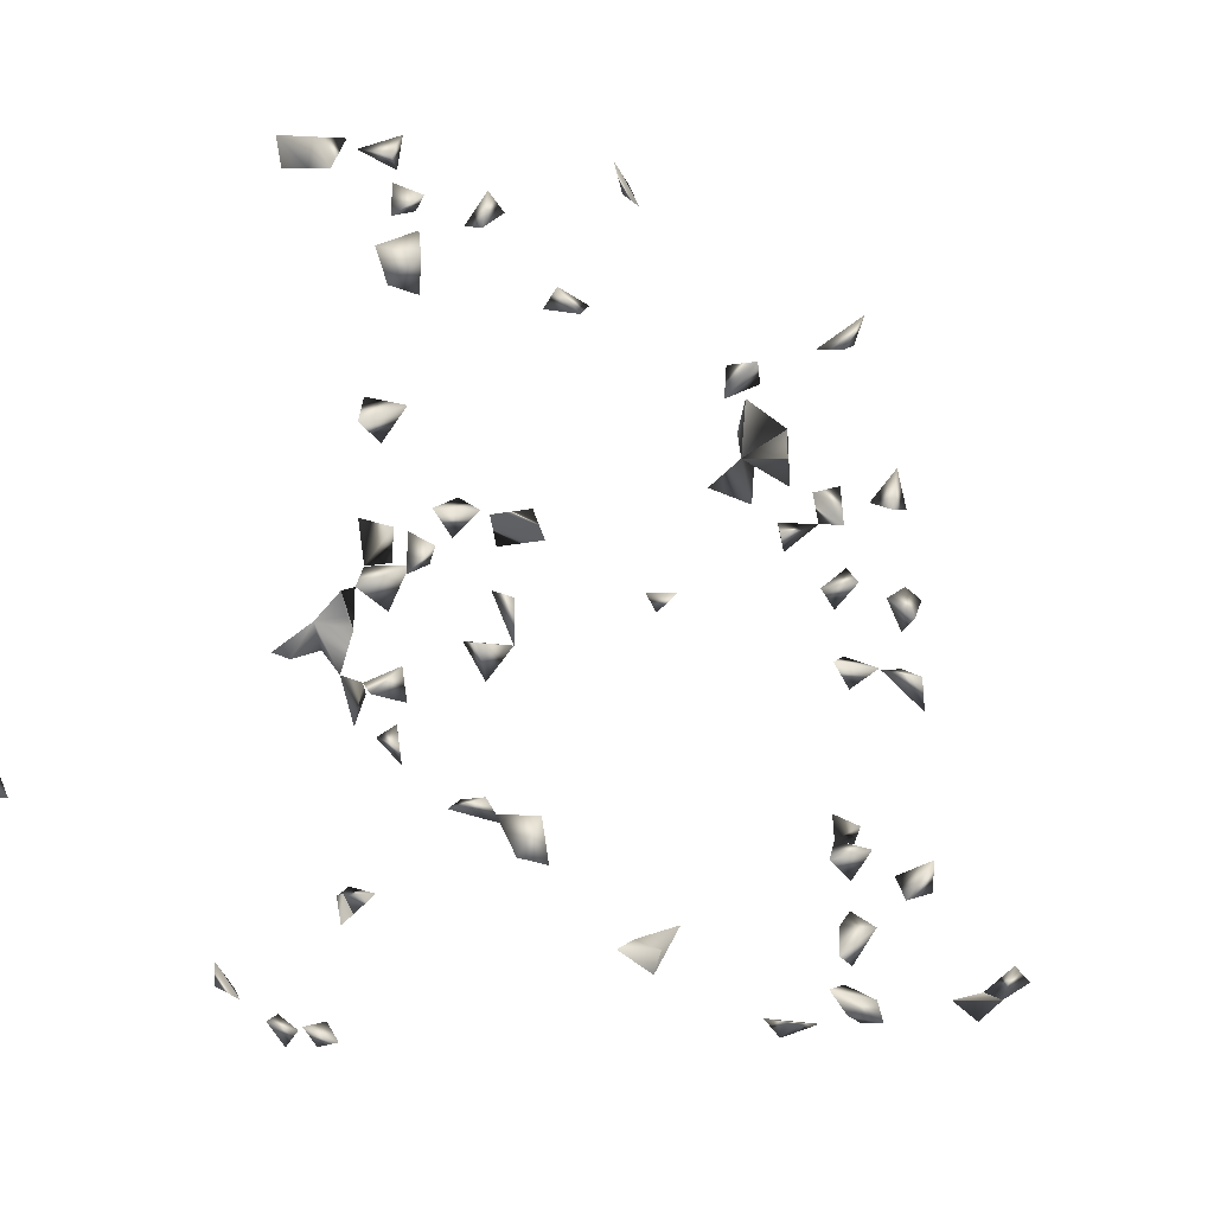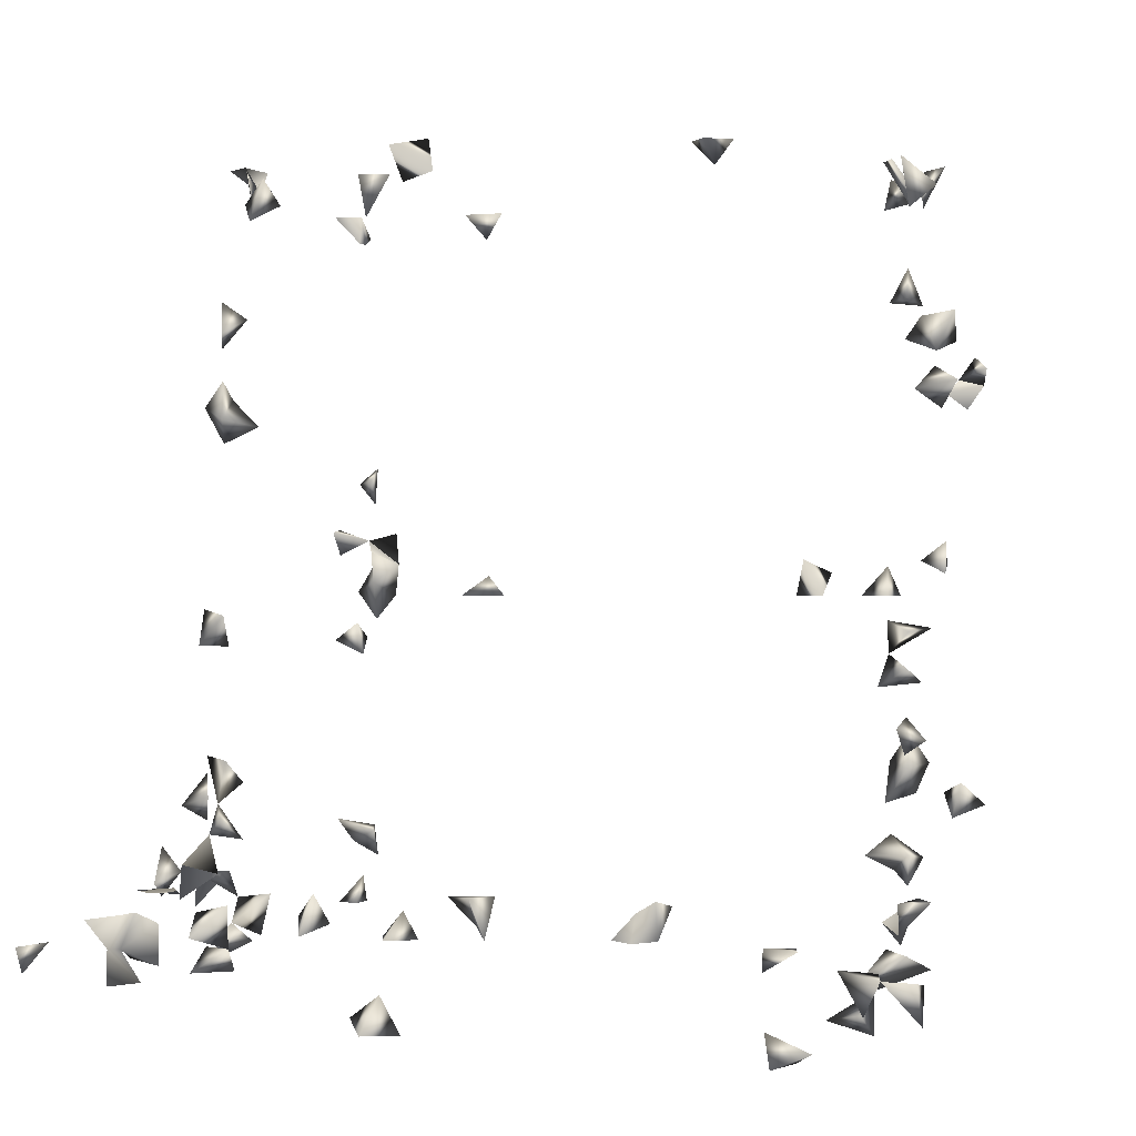
<metadata>
{"format":"obj","ext":"obj","renderer":"f3d","projection":"perspective","resolution":1024,"background":"white","views":[{"elev":-44.3,"azim":128.1,"up":"+Z"},{"elev":-0.1,"azim":-170.6,"up":"+Z"}]}
</metadata>
<code>
v -0.2252 0.07646 -0.371
v 0.3833 0.07021 0.2803
v 0.413 0.0382 0.2521
v 0.3833 0.07498 0.2372
v 0.3782 0.04419 0.2601
v -0.3598 0.7036 -0.2931
v -0.3833 0.7005 -0.3361
v -0.4372 0.6823 -0.3081
v -0.3995 0.7096 -0.302
v -0.4372 0.7106 -0.3424
v -0.09909 -0.005347 -0.3481
v 0.4216 -0.6372 0.5383
v -0.3833 0.1056 0.4812
v -0.2576 0.03282 -0.3481
v 0.1513 0.441 -0.3808
v 0.1205 0.443 -0.3574
v -0.2995 0.7561 -0.3432
v -0.3039 0.7513 -0.3781
v -0.3949 0.6753 -0.2989
v 0.194 -0.009711 -0.3182
v 0.1426 -0.009711 -0.3014
v 0.1694 0.02098 -0.3481
v -0.1862 -0.7098 0.03519
v 0.3874 -0.7284 0.1583
v 0.2274 -0.7011 0.03519
v 0.2187 -0.6625 0.0615
v 0.4136 0.0382 0.02418
v 0.0872 -0.00854 -0.3002
v 0.3833 0.07458 0.3341
v 0.3488 0.04419 0.2296
v -0.3667 0.077 0.5143
v -0.2322 -0.7224 0.06548
v -0.3837 -0.7284 0.07483
v -0.1947 -0.7224 0.08331
v -0.2216 -0.7034 0.03519
v 0.3833 -0.6147 0.5012
v 0.3833 -0.6513 0.5024
v -0.3343 0.04419 -0.2444
v -0.1008 0.02756 -0.3002
v 0.09727 0.4493 -0.3966
v -0.2217 0.03881 -0.3481
v -0.3981 0.0382 -0.2457
v -0.3833 0.07079 -0.241
v -0.3239 0.7245 -0.3754
v -0.373 0.6013 -0.347
v -0.3833 0.1898 -0.3261
v -0.3833 0.5731 -0.3273
v -0.04517 -0.009711 -0.3479
v -0.07324 -0.009711 -0.3174
v 0.1098 -0.009711 -0.334
v -0.4372 -0.6975 0.3328
v 0.1979 -0.6633 0.03519
v 0.3833 -0.7255 0.2066
v 0.4368 0.6294 -0.2948
v -0.3833 0.06813 0.4676
v -0.4372 0.1327 0.3461
v -0.3833 -0.6545 -0.2189
v -0.395 -0.6326 -0.251
v -0.3233 -0.7224 0.03528
v -0.2635 0.0776 -0.3481
v 0.1348 0.4727 -0.3952
v 0.3851 0.0382 -0.01791
v 0.3475 0.4492 -0.2883
v -0.1146 -0.009711 -0.3086
v -0.3621 0.1734 -0.3037
v -0.3941 0.5635 -0.2889
v -0.3833 0.5708 -0.3697
v -0.3791 0.6029 -0.3068
v -0.3378 0.5683 -0.3565
v -0.3833 0.2204 -0.3132
v -0.415 0.5945 -0.2917
v -0.3899 0.0382 -0.1756
v -0.363 0.04419 -0.22
v -0.3566 0.04419 -0.1866
v -0.3424 0.7542 -0.3626
v -0.4321 0.7157 -0.3025
v -0.07271 0.02466 -0.3481
v 0.3893 -0.6215 -0.3721
v 0.4165 -0.6415 -0.3721
v 0.3673 0.04419 -0.2355
v 0.217 -0.005647 -0.3481
v 0.3459 0.001924 -0.3002
v 0.2969 -0.002356 -0.3002
v 0.3162 -0.009711 -0.3264
v 0.3105 0.01507 -0.3481
v 0.3917 0.1757 -0.3721
v 0.419 -0.6774 0.5383
v 0.3874 -0.6455 0.5383
v -0.4205 -0.7284 0.3493
v -0.3991 -0.7284 0.3194
v 0.3925 0.0382 0.3186
v 0.3833 0.06838 0.01756
v 0.3899 -0.7284 0.07536
v 0.3906 0.0382 0.2114
v -0.4188 0.134 0.4793
v -0.3081 -0.6887 0.03519
v -0.3061 -0.7224 0.07446
v 0.1122 0.02241 -0.3002
v 0.2079 0.03322 -0.3481
v 0.2788 -0.009711 -0.335
v 0.3833 0.03261 -0.3312
v 0.3518 0.05927 -0.3481
v 0.3833 -0.6835 0.5125
v -0.4104 -0.7284 0.2803
v -0.3833 -0.7033 0.3008
v -0.4066 -0.6326 -0.205
v 0.3852 -0.1381 0.5383
v 0.3973 -0.08139 0.5383
v 0.4198 0.0382 -0.01698
v 0.3963 -0.7284 0.1089
v 0.4093 -0.7284 0.1855
v 0.3934 0.0382 0.372
v 0.4178 -0.7284 -0.2978
v 0.4372 -0.7158 -0.2667
v 0.3833 -0.6837 0.094
v 0.4361 -0.7284 0.08906
v -0.3888 0.134 0.4558
v -0.3806 0.1489 0.5098
v -0.4372 0.1023 0.3136
v -0.4372 0.06896 0.275
v -0.3966 0.0382 -0.05459
v -0.3483 0.04419 -0.05974
v -0.4043 0.0382 -0.1421
v -0.2722 -0.707 0.03519
v -0.3492 -0.7224 0.08139
v -0.3833 -0.6932 0.06486
v -0.3833 0.07684 -0.2739
v 0.3835 -0.6593 -0.3721
v 0.3472 0.1804 -0.3443
v 0.3833 0.2103 -0.3301
v 0.3833 0.5092 -0.3463
v 0.3535 0.4898 -0.3439
v 0.3475 0.4452 -0.3324
v -0.3591 0.04419 0.01337
v -0.3833 0.1031 -0.08981
v -0.3833 0.07735 -0.03907
v -0.4372 0.5735 -0.3062
v -0.4179 0.134 0.3022
v 0.3833 -0.6366 -0.3357
v 0.3994 0.03167 -0.2763
v 0.4372 0.05856 -0.3037
v 0.3573 0.0005142 -0.3481
v 0.3833 0.07988 -0.3376
v -0.4322 -0.7284 0.3117
v -0.4372 -0.6392 -0.2335
v 0.3833 0.4248 -0.3275
v 0.1314 0.1484 0.5377
v -0.3551 0.04513 0.5143
v 0.3833 0.05953 -0.1461
v 0.3978 0.0382 -0.1961
v 0.4307 0.01056 -0.2763
v 0.4372 -0.03399 -0.2942
v 0.3833 -0.6867 0.1891
v 0.3833 -0.7266 -0.3162
v 0.4125 0.6016 -0.2923
v 0.3833 0.4578 -0.28
v 0.3823 0.5096 -0.3088
v 0.2249 -0.009711 0.4959
v 0.2552 -0.6625 0.03564
v 0.3833 -0.6355 -0.04207
v 0.3569 -0.7224 0.1185
v 0.3833 -0.6614 -0.02029
v 0.3833 -0.6974 0.05302
v -0.3833 -0.2272 0.5353
v -0.3833 -0.1769 0.5043
v -0.3833 -0.2102 0.4902
v 0.424 -0.1116 0.5383
v -0.1702 0.05279 0.5143
v -0.4182 0.0382 0.2453
v -0.195 0.08668 0.5379
v -0.3833 0.1194 0.3155
v -0.3604 0.04419 -0.02306
v -0.3827 0.04419 -0.1082
v -0.3615 0.04419 -0.1408
v -0.3659 0.04419 -0.2593
v 0.3487 0.1799 -0.2967
v 0.3833 0.1829 -0.3046
v 0.4372 0.2246 -0.2772
v -0.4075 0.0382 0.005122
v -0.3833 0.07623 -0.1464
v -0.4016 0.1882 -0.2763
v 0.09479 0.018 -0.3481
v 0.3833 0.00327 -0.3045
v 0.4372 0.6079 -0.3232
v 0.3482 0.1495 -0.3717
v -0.3833 -0.7159 0.1075
v 0.4126 0.4885 -0.2822
v 0.3619 0.04419 0.3511
v 0.1734 0.159 0.5308
v -0.3591 -0.009711 0.5013
v 0.06983 0.04363 0.4664
v 0.09787 9.372e-05 0.4664
v 0.3833 -0.04337 0.5198
v 0.4102 0.0382 -0.1416
v 0.4079 0.0382 -0.2311
v 0.3667 0.04419 -0.1711
v 0.4372 0.0489 -0.265
v 0.4372 -0.008493 -0.3179
v 0.3828 0.138 -0.1556
v 0.4131 0.134 -0.1919
v 0.4372 -0.691 0.1199
v 0.4372 -0.7274 0.1235
v 0.3833 -0.6953 -0.2813
v 0.1136 0.03309 0.4664
v 0.3905 -0.6326 -0.0005661
v 0.3576 -0.7205 0.03519
v -0.4092 -0.2021 0.5383
v 0.3833 -0.02769 0.4887
v -0.1649 0.1054 0.5379
v -0.4014 0.134 0.3393
v -0.3833 0.08318 0.363
v 0.3833 0.2441 -0.2789
v 0.3587 0.4923 -0.2736
v -0.3833 0.06416 0.001194
v -0.4175 0.2345 -0.2763
v 0.3971 -0.009298 -0.2763
v 0.4372 0.1271 -0.2369
v 0.4372 0.5797 -0.3036
v 0.4002 0.05835 -0.3721
v 0.4018 0.2031 -0.2763
v 0.3833 0.461 -0.3144
v 0.125 0.1563 0.5014
v 0.337 -0.009711 0.4848
v 0.3833 -0.0643 0.4837
v 0.2008 0.02801 0.5143
v 0.3836 0.134 -0.2077
v 0.4186 0.2585 -0.2763
v 0.3525 0.01034 0.5143
v 0.4109 -0.7284 0.03955
v 0.3885 -0.7284 -0.2756
v 0.2298 0.02207 0.4664
v 0.3536 -0.7224 0.07681
v -0.3833 0.06726 0.3965
v -0.3833 0.03244 0.4912
v -0.3767 0.1583 -0.1001
v -0.3833 0.2385 -0.278
v 0.4372 0.1286 -0.2931
v 0.4365 0.1608 -0.2763
v 0.3833 -0.0979 0.5092
v 0.3833 0.08201 -0.2114
v 0.3756 0.1597 -0.1803
v 0.08678 0.04419 0.4367
v 0.3855 -0.7284 0.003358
v 0.1579 0.1587 0.4898
v 0.2363 0.0335 0.5143
v -0.3887 0.0382 0.2669
v 0.4206 -0.6326 -0.02428
v -0.3833 -0.01946 0.4764
v -0.3618 0.04419 0.3604
v 0.4131 0.134 -0.2647
v -0.3824 0.1157 -0.1303
v 0.3807 0.1489 -0.3453
v 0.3686 0.008931 0.4664
v -0.4107 0.0382 0.2919
v -0.1469 0.07354 0.5379
v -0.3526 -0.001244 0.4664
v -0.4067 0.134 -0.1134
v -0.3977 0.0382 0.3572
f 2 3 4
f 5 3 2
f 2 4 5
f 6 9 19
f 19 7 6
f 19 9 7
f 6 7 9
f 32 34 35
f 35 34 23
f 34 32 23
f 23 32 35
f 14 41 60
f 60 41 1
f 1 14 60
f 41 14 1
f 15 40 61
f 61 40 16
f 61 16 15
f 15 16 40
f 64 49 39
f 11 49 64
f 64 39 11
f 11 39 49
f 47 67 69
f 69 67 45
f 45 47 69
f 67 47 45
f 71 68 47
f 66 68 71
f 68 66 47
f 75 44 17
f 18 44 75
f 17 18 75
f 44 18 17
f 8 9 76
f 76 10 8
f 9 10 76
f 10 9 8
f 77 49 48
f 77 48 11
f 11 49 77
f 49 48 11
f 12 36 88
f 36 37 88
f 12 37 88
f 37 36 12
f 94 4 3
f 3 5 94
f 94 30 4
f 5 30 94
f 30 5 4
f 21 50 98
f 98 28 21
f 21 28 50
f 99 81 22
f 20 81 99
f 99 22 20
f 20 22 81
f 83 85 100
f 100 85 84
f 100 84 83
f 83 84 85
f 87 88 103
f 103 88 37
f 37 87 103
f 88 87 37
f 109 92 62
f 27 92 109
f 109 62 27
f 27 62 92
f 118 117 95
f 13 117 118
f 118 95 13
f 13 95 117
f 124 97 59
f 96 97 124
f 59 96 124
f 97 96 59
f 137 71 47
f 66 71 137
f 47 66 137
f 78 128 139
f 139 128 79
f 139 79 78
f 78 79 128
f 144 89 51
f 144 90 89
f 51 90 144
f 51 89 90
f 104 105 144
f 144 105 90
f 144 104 90
f 105 104 90
f 57 106 145
f 145 106 58
f 145 58 57
f 57 58 106
f 53 111 153
f 153 111 24
f 24 53 153
f 111 53 24
f 25 52 159
f 159 52 26
f 159 26 25
f 25 26 52
f 121 122 172
f 172 136 121
f 122 136 172
f 136 122 121
f 42 127 175
f 175 127 43
f 42 43 127
f 38 73 175
f 175 43 38
f 38 43 73
f 175 73 42
f 73 43 42
f 129 130 176
f 129 176 177
f 177 176 130
f 177 130 129
f 180 74 72
f 180 174 74
f 72 74 174
f 72 123 180
f 174 123 72
f 123 173 180
f 173 174 180
f 174 173 123
f 181 70 46
f 181 70 65
f 46 65 181
f 70 65 46
f 182 98 50
f 28 98 182
f 182 50 28
f 183 142 101
f 82 142 183
f 183 101 82
f 82 101 142
f 125 126 186
f 33 125 186
f 186 126 33
f 126 125 33
f 91 112 188
f 188 112 29
f 29 91 188
f 112 91 29
f 150 194 196
f 196 194 149
f 149 150 196
f 194 150 149
f 197 141 140
f 197 151 141
f 140 141 151
f 197 195 140
f 151 195 197
f 195 151 140
f 202 201 110
f 116 201 202
f 110 116 202
f 201 116 110
f 164 165 207
f 207 166 164
f 165 166 207
f 166 165 164
f 210 138 56
f 56 119 210
f 138 119 56
f 210 171 138
f 119 171 210
f 119 138 171
f 172 179 214
f 214 179 134
f 134 172 214
f 179 172 134
f 140 183 216
f 216 183 151
f 216 151 140
f 140 151 183
f 216 198 152
f 151 198 216
f 151 152 216
f 151 152 198
f 155 184 218
f 218 184 54
f 54 155 218
f 184 155 54
f 219 143 101
f 102 143 219
f 101 102 219
f 143 102 101
f 156 157 221
f 157 187 221
f 156 187 221
f 187 157 156
f 221 157 132
f 221 157 131
f 221 132 131
f 131 132 157
f 221 146 133
f 63 146 221
f 221 133 63
f 63 133 146
f 221 213 156
f 63 213 221
f 63 156 221
f 63 156 213
f 212 220 227
f 227 220 178
f 178 212 227
f 220 212 178
f 93 206 229
f 229 163 93
f 230 203 154
f 230 154 113
f 113 154 203
f 114 203 230
f 113 114 230
f 203 114 113
f 115 163 232
f 93 115 232
f 163 115 93
f 110 161 232
f 232 161 93
f 232 110 93
f 161 110 93
f 163 206 232
f 232 206 93
f 55 148 234
f 234 148 31
f 31 55 234
f 148 55 31
f 236 215 181
f 70 215 236
f 236 181 70
f 70 181 215
f 193 224 239
f 239 224 108
f 108 193 239
f 224 193 108
f 239 167 107
f 108 167 239
f 239 108 107
f 167 108 107
f 150 195 240
f 240 195 80
f 80 150 240
f 195 150 80
f 241 226 199
f 200 226 241
f 199 200 241
f 226 200 199
f 191 204 242
f 242 204 192
f 242 192 191
f 191 192 204
f 243 229 206
f 163 229 243
f 243 206 163
f 244 189 147
f 244 222 189
f 147 222 244
f 147 189 222
f 245 231 225
f 158 231 245
f 245 225 158
f 158 225 231
f 247 205 162
f 160 205 247
f 247 162 160
f 160 162 205
f 250 238 237
f 217 238 250
f 250 237 217
f 217 237 238
f 129 185 252
f 252 185 86
f 86 129 252
f 185 129 86
f 223 228 253
f 253 228 208
f 208 223 253
f 228 223 208
f 169 246 254
f 254 246 120
f 120 169 254
f 246 169 120
f 255 209 170
f 168 209 255
f 255 170 168
f 168 170 209
f 256 248 234
f 190 248 256
f 256 234 190
f 190 234 248
f 235 251 257
f 257 251 135
f 135 235 257
f 251 235 135
f 258 249 233
f 211 249 258
f 258 233 211
f 211 233 249

</code>
